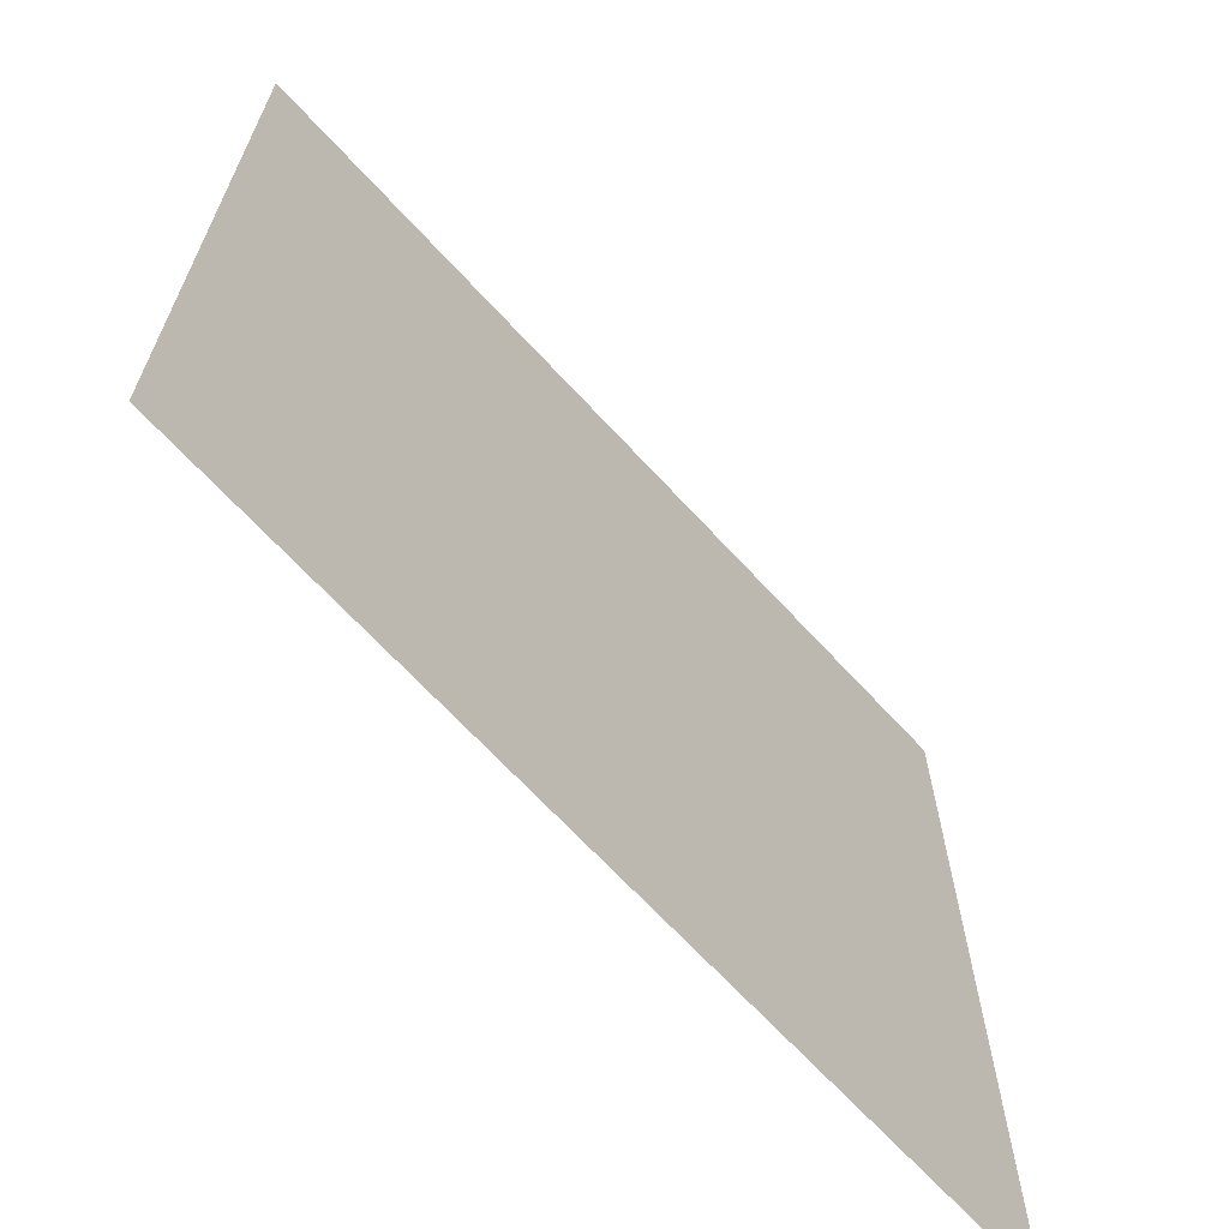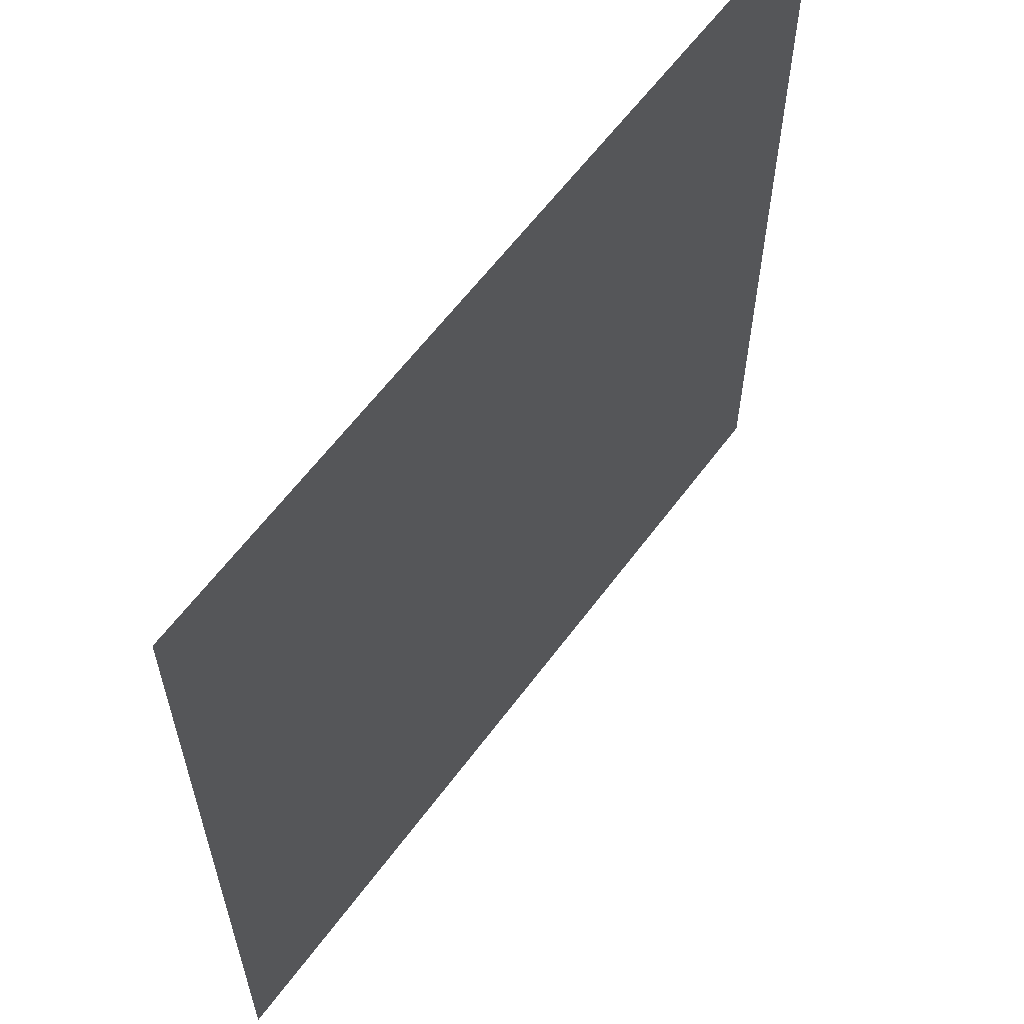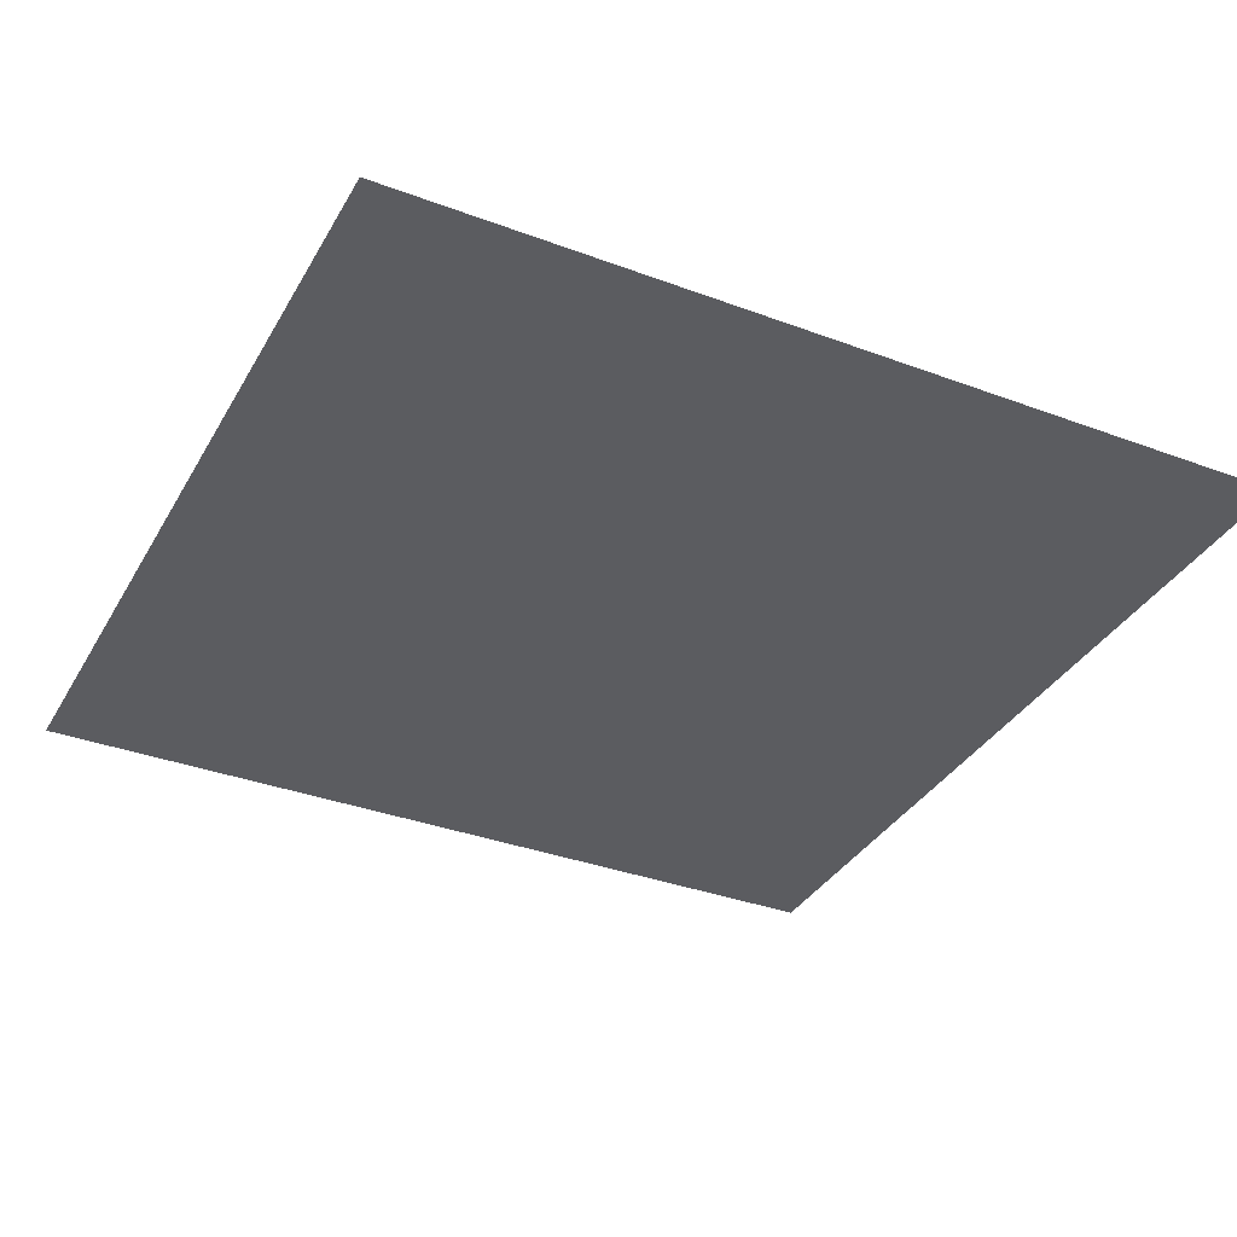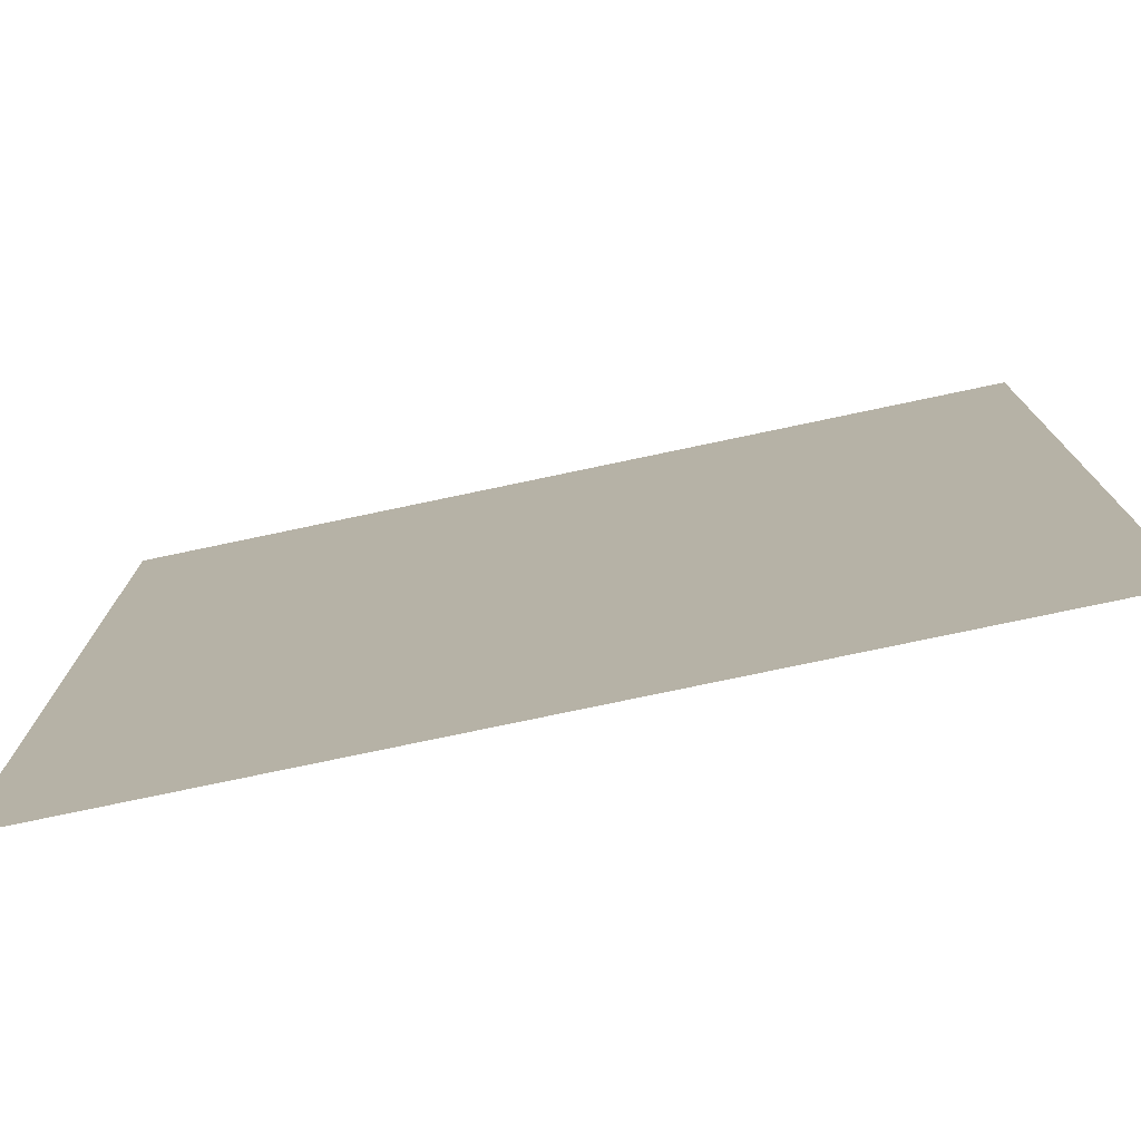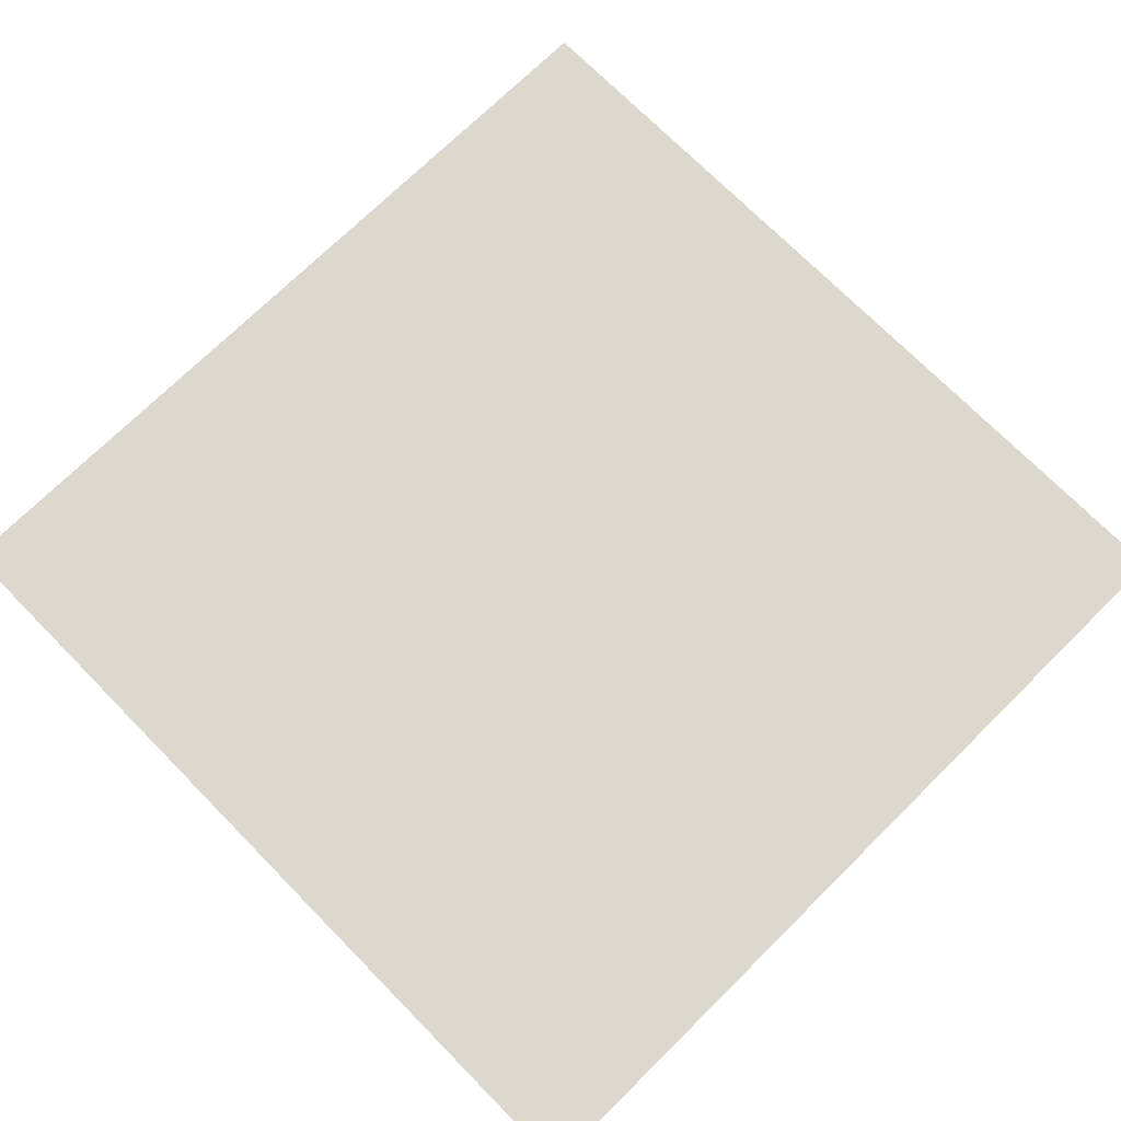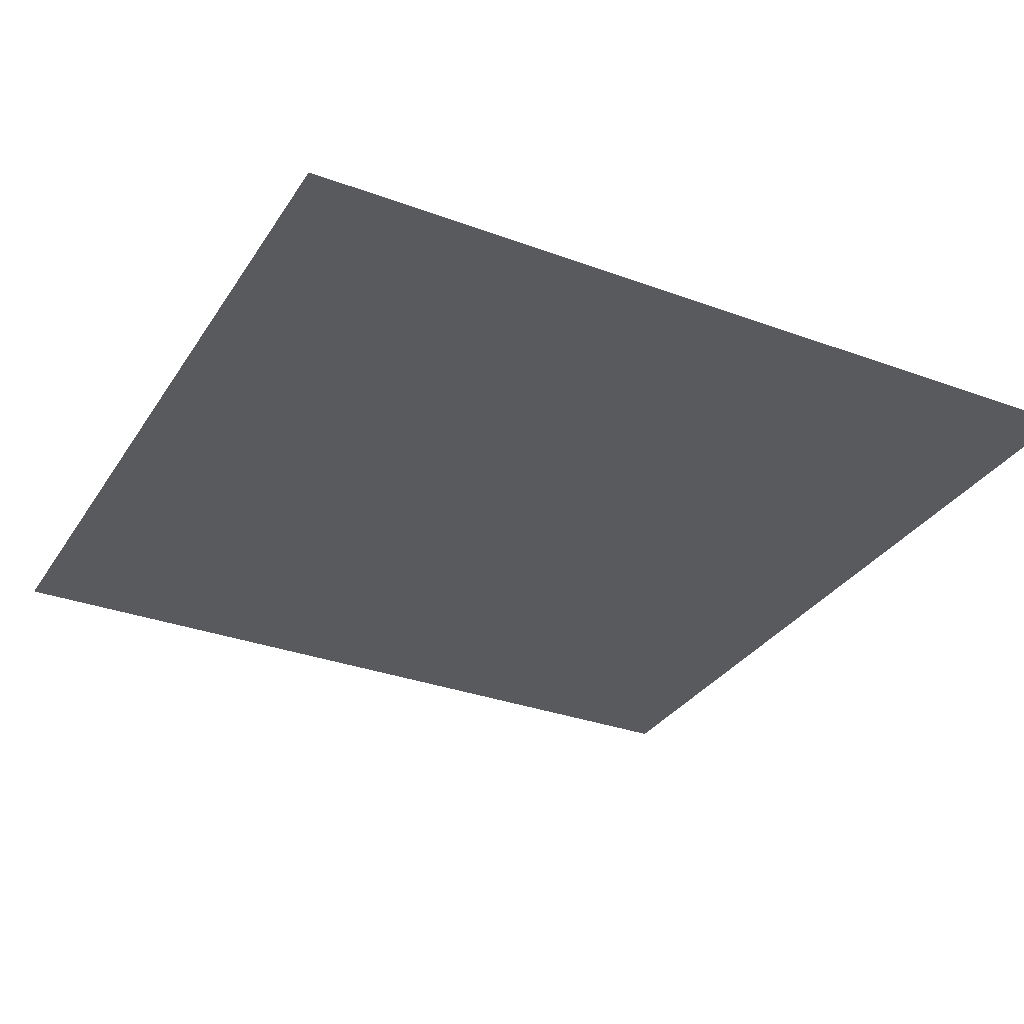
<metadata>
{"format":"obj","ext":"obj","renderer":"f3d","projection":"perspective","resolution":1024,"background":"white","views":[{"elev":-67.5,"azim":-47.4,"up":"+Y"},{"elev":61.1,"azim":126.4,"up":"+Y"},{"elev":-35.3,"azim":153.7,"up":"+Z"},{"elev":-77.1,"azim":11.9,"up":"+Y"},{"elev":72.6,"azim":-134.6,"up":"+Z"},{"elev":-31.8,"azim":-117.5,"up":"+Z"}]}
</metadata>
<code>
v 0 -1 0
v -1 -1 0
v -1 0 0
v 0 0 0
g SecondLevel_mesh_tile_0133
f 1 2 3 4

</code>
